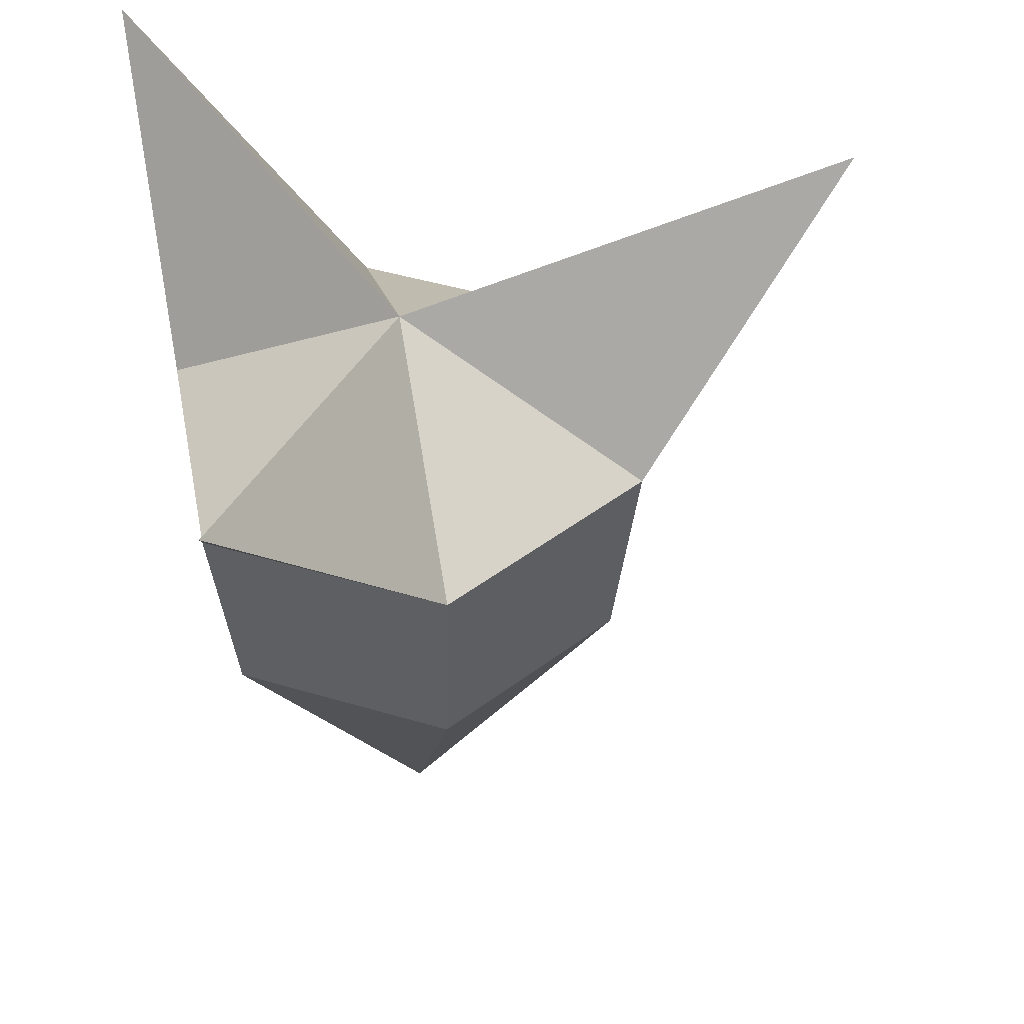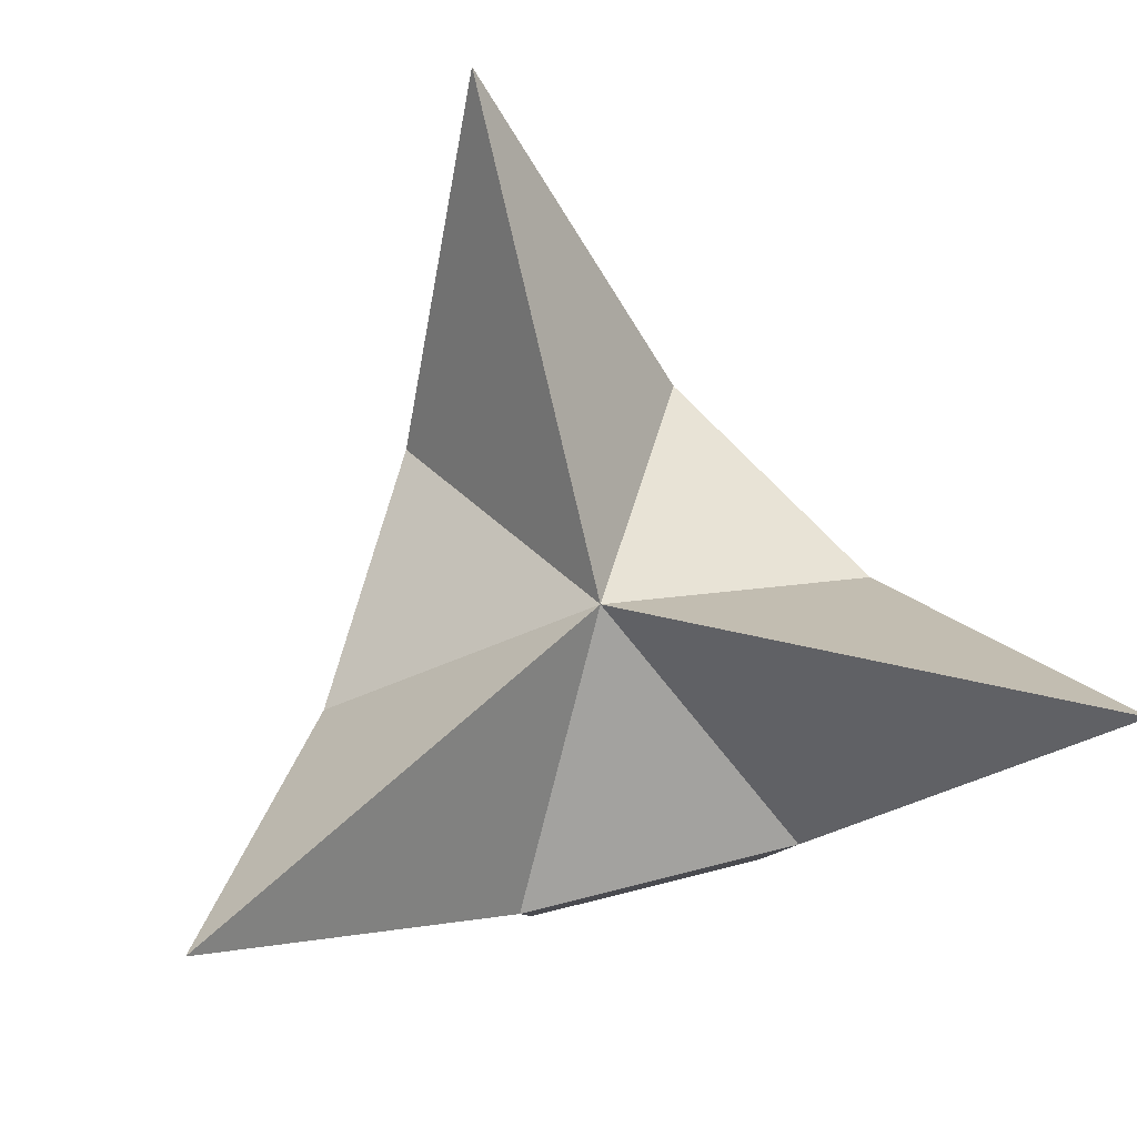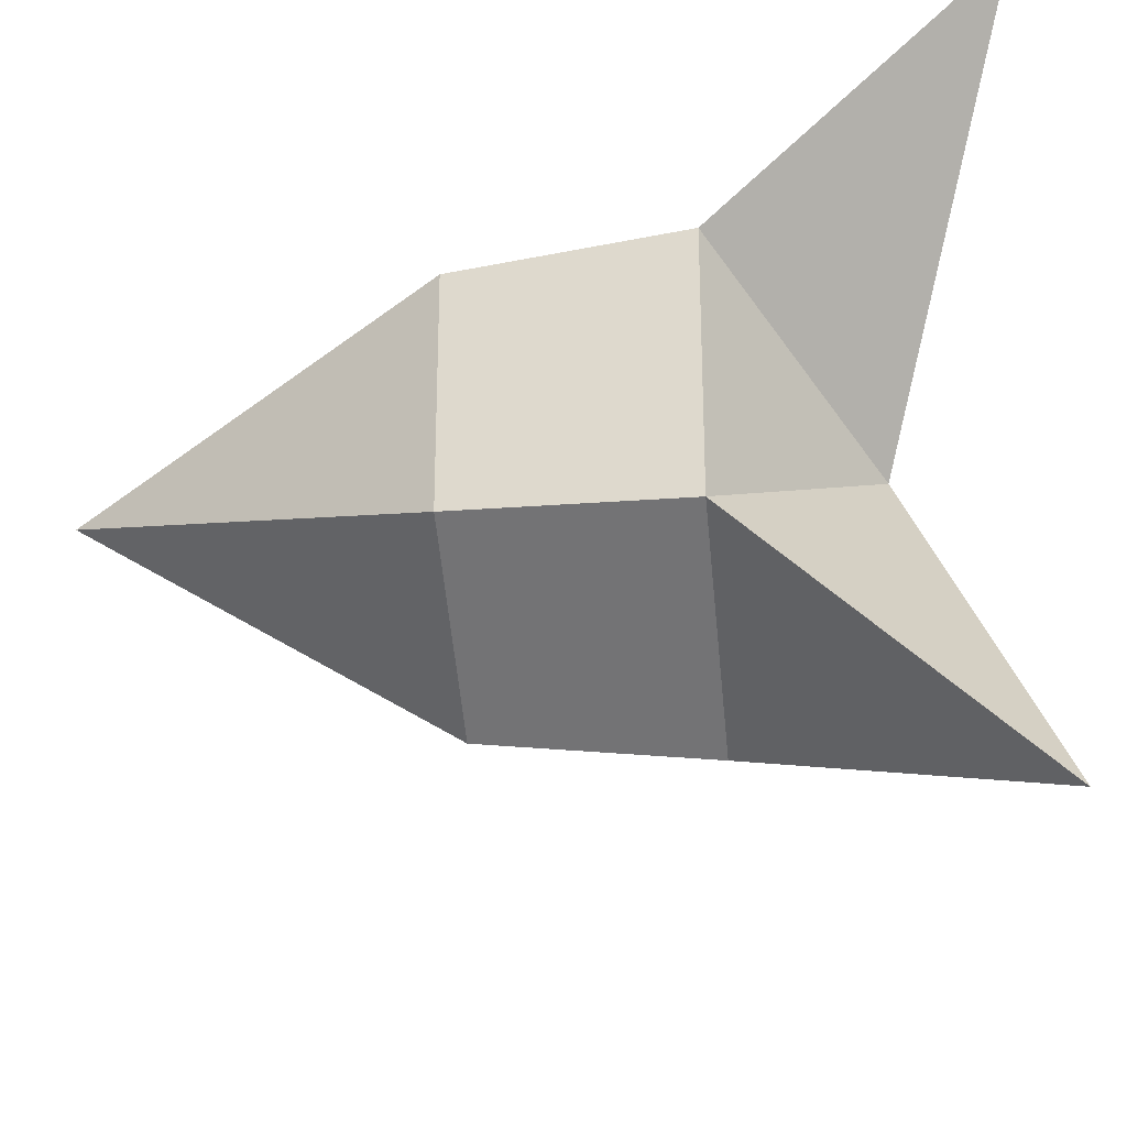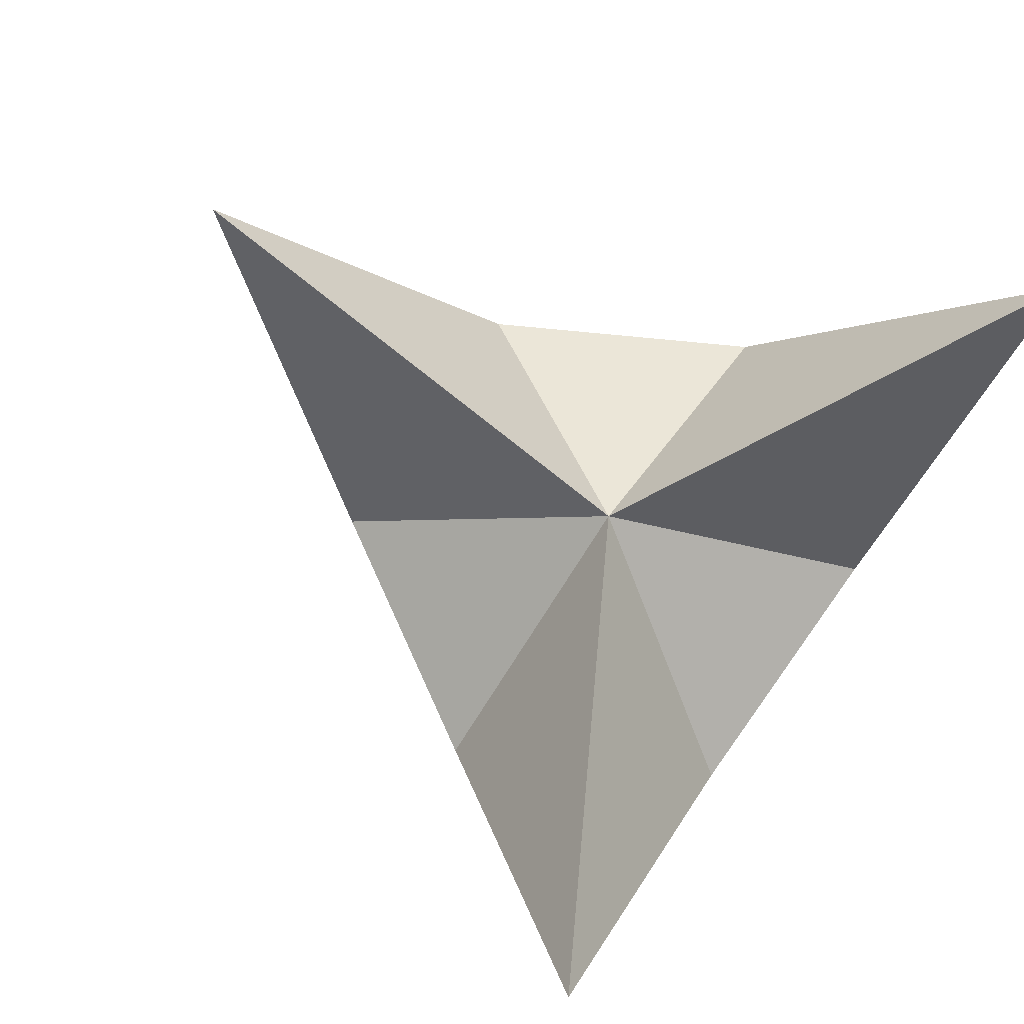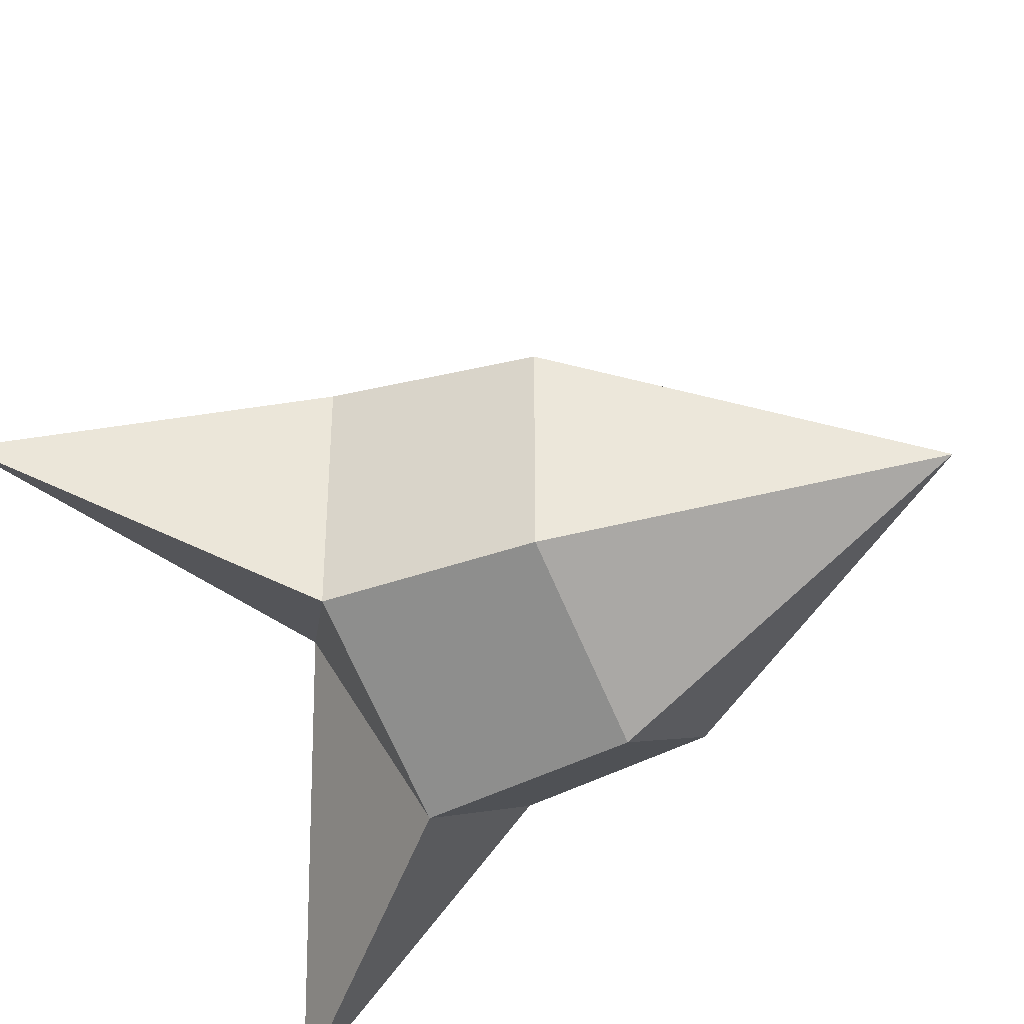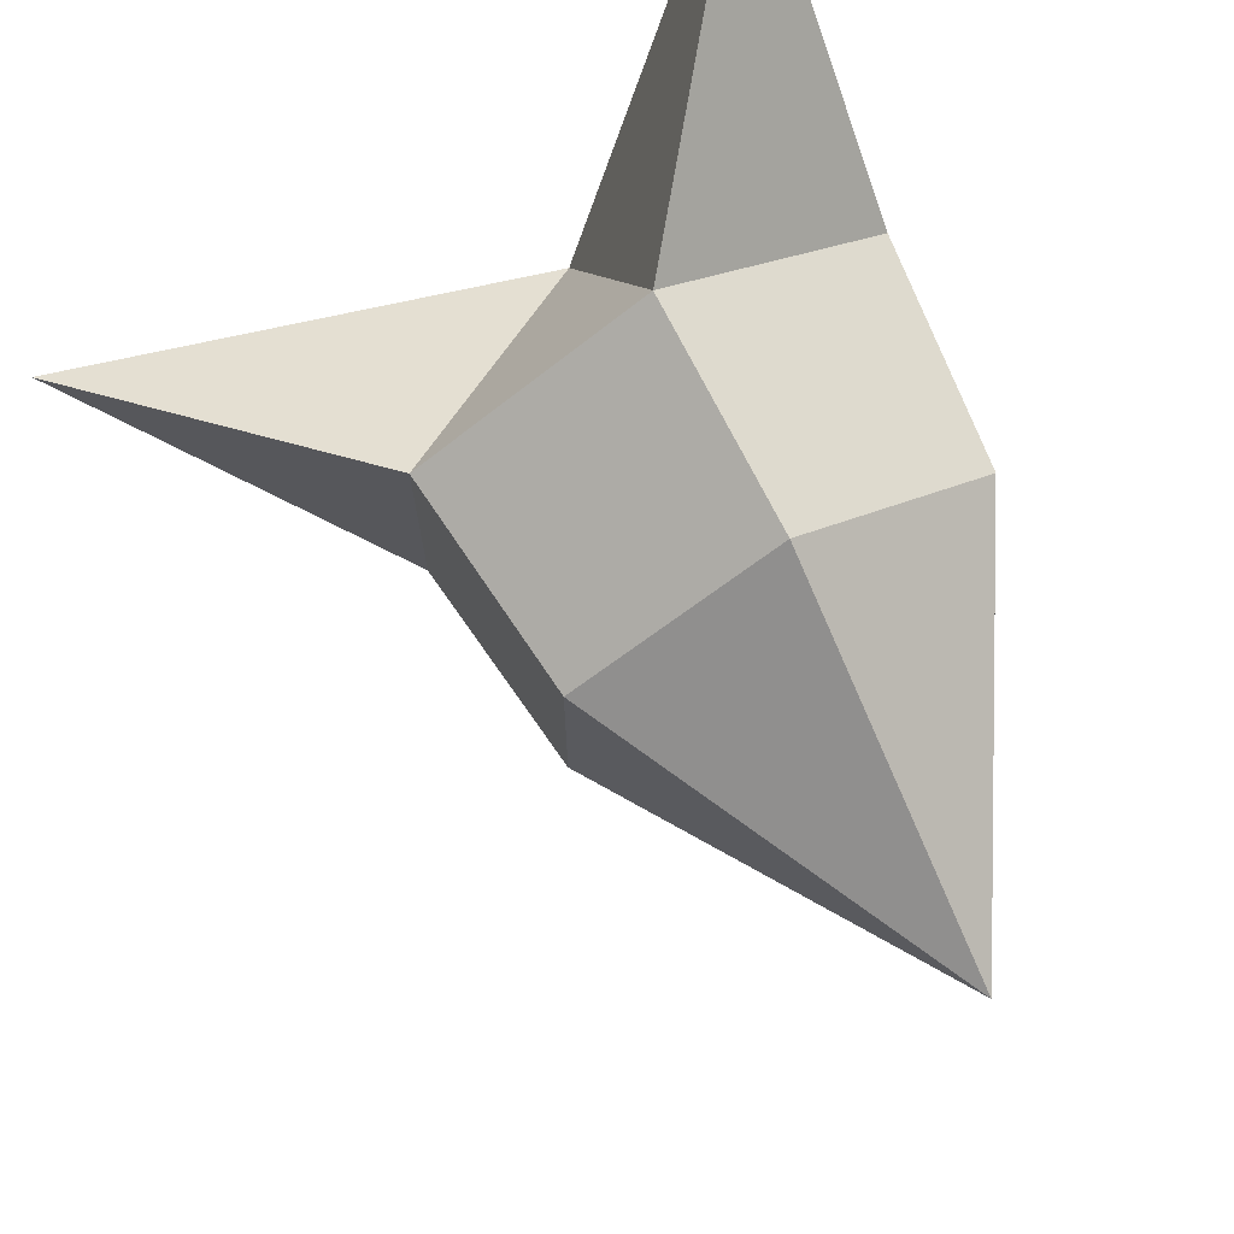
<metadata>
{"format":"obj","ext":"obj","renderer":"f3d","projection":"perspective","resolution":1024,"background":"white","views":[{"elev":45.6,"azim":168.9,"up":"+Y"},{"elev":75.3,"azim":76.0,"up":"+Y"},{"elev":-28.2,"azim":96.6,"up":"+Z"},{"elev":78.3,"azim":35.5,"up":"+Y"},{"elev":-36.5,"azim":-62.7,"up":"+Z"},{"elev":73.1,"azim":-28.3,"up":"+Z"}]}
</metadata>
<code>
o Cone
v -0 -0.2 3.745
v 3.243 -0.2 1.872
v 3.243 -0.2 -1.872
v -0 -0.2 -3.745
v 0 -6.058 -1e-06
v -3.243 -0.2 -1.872
v -3.243 -0.2 1.872
v 0 3.4 4.188
v 3.627 3.4 2.094
v 3.627 3.4 -2.094
v -0 3.4 -4.188
v -3.627 3.4 -2.094
v -3.627 3.4 2.094
v 0 5.8 3e-06
v -7.411 7.908 3e-06
v 3.706 7.908 -6.418
v 3.706 7.908 6.418
f 7 1 8 13
f 4 6 12 11
f 1 2 9 8
f 3 4 11 10
f 6 7 13 12
f 11 12 14
f 9 10 14
f 13 8 14
f 1 5 2
f 2 5 3
f 3 5 4
f 4 5 6
f 6 5 7
f 7 5 1
f 13 14 15
f 14 10 16
f 9 14 17
f 14 12 15
f 12 13 15
f 11 14 16
f 10 11 16
f 14 8 17
f 8 9 17
f 2 3 10 9

</code>
